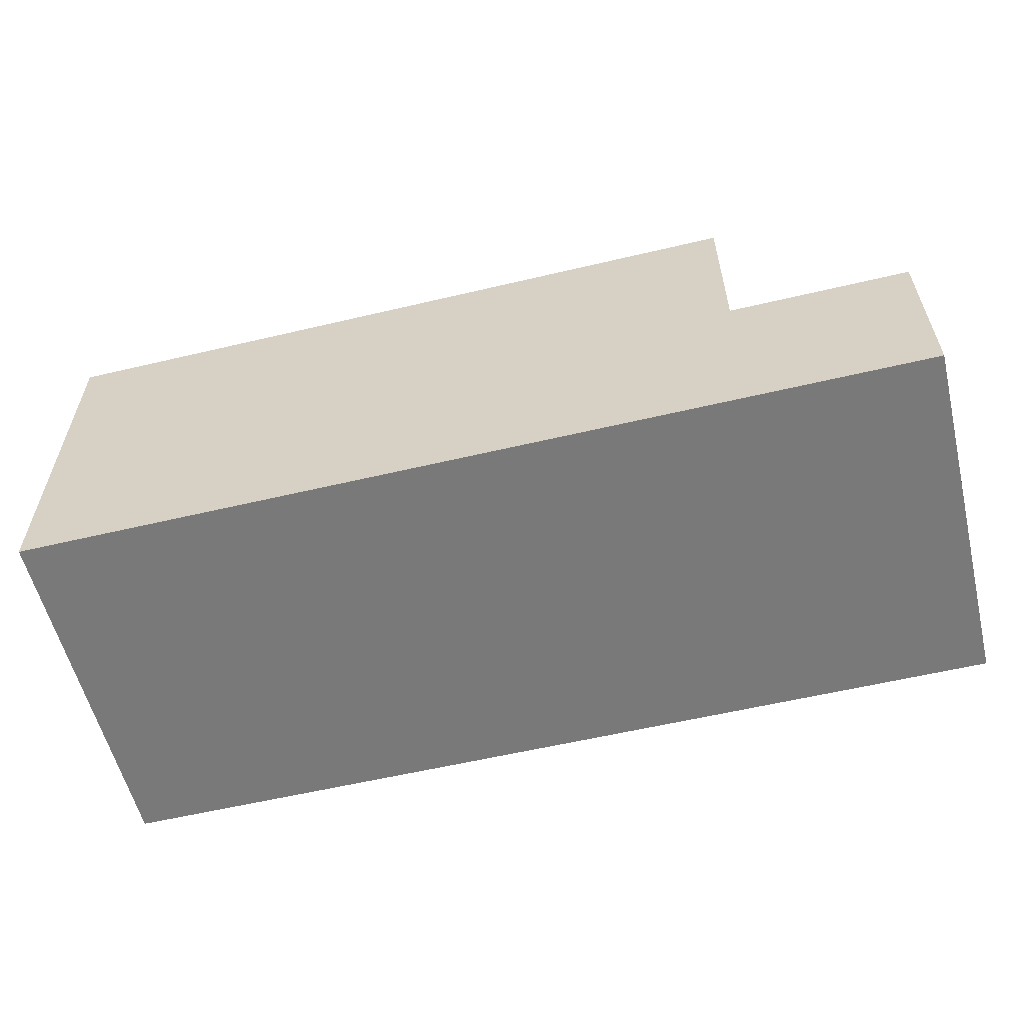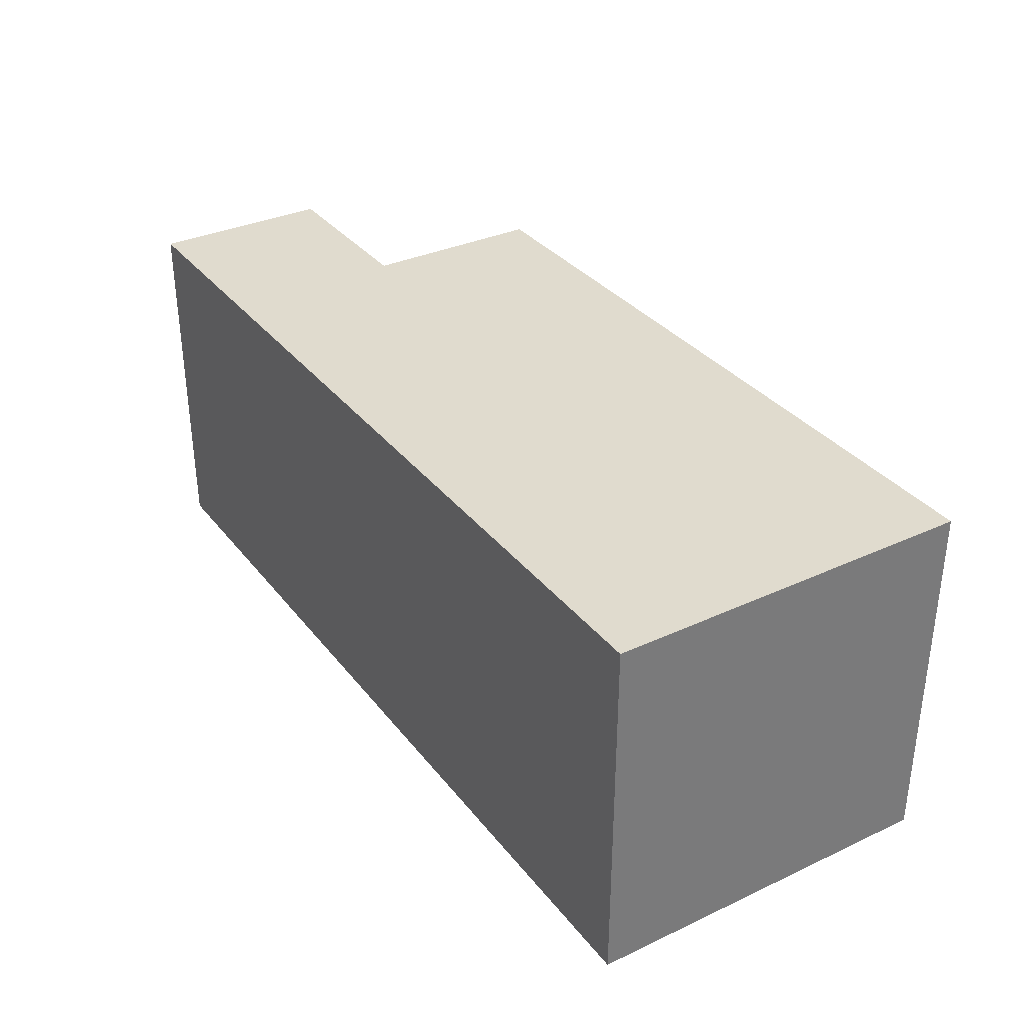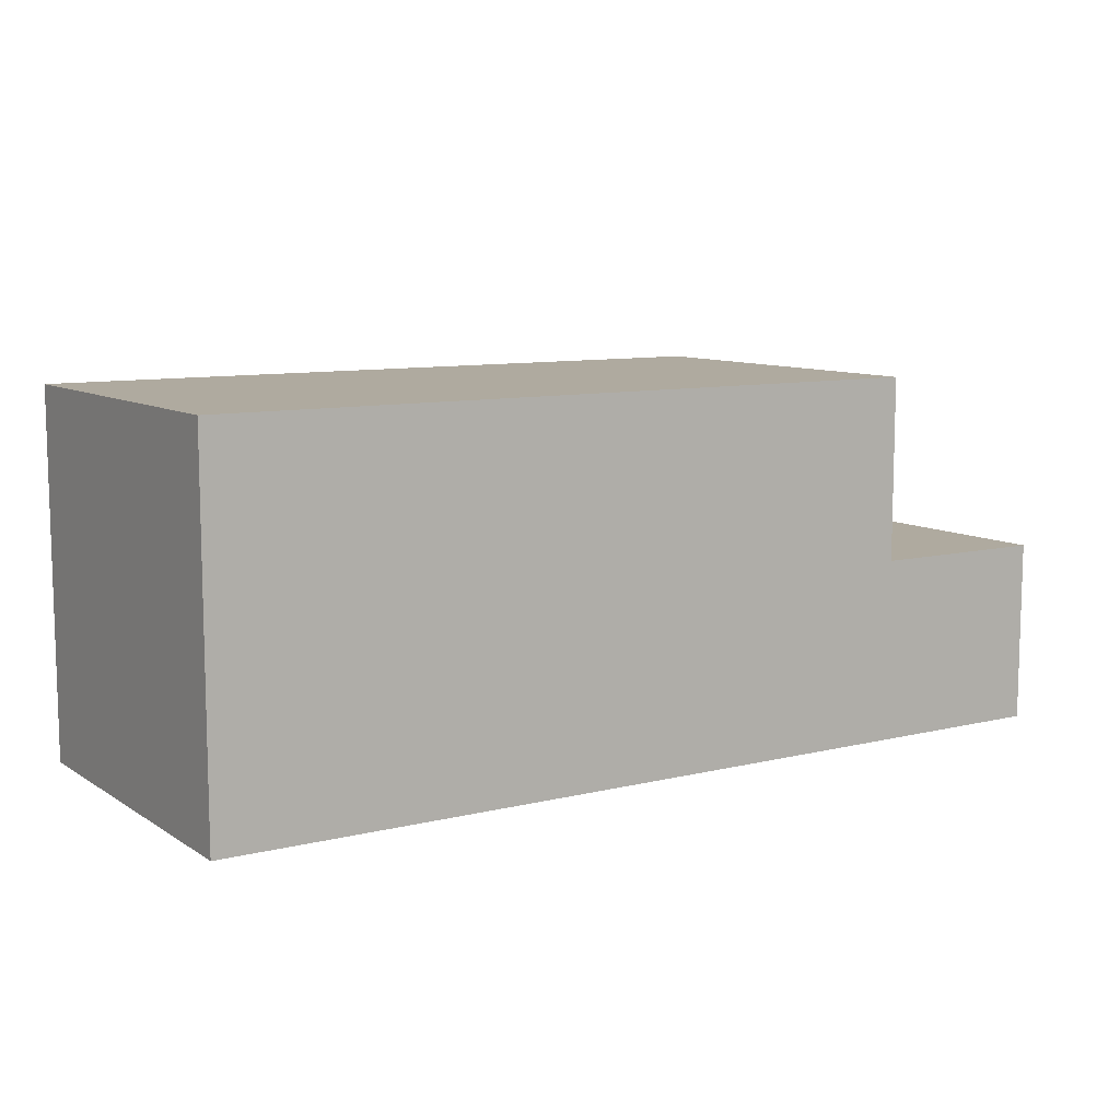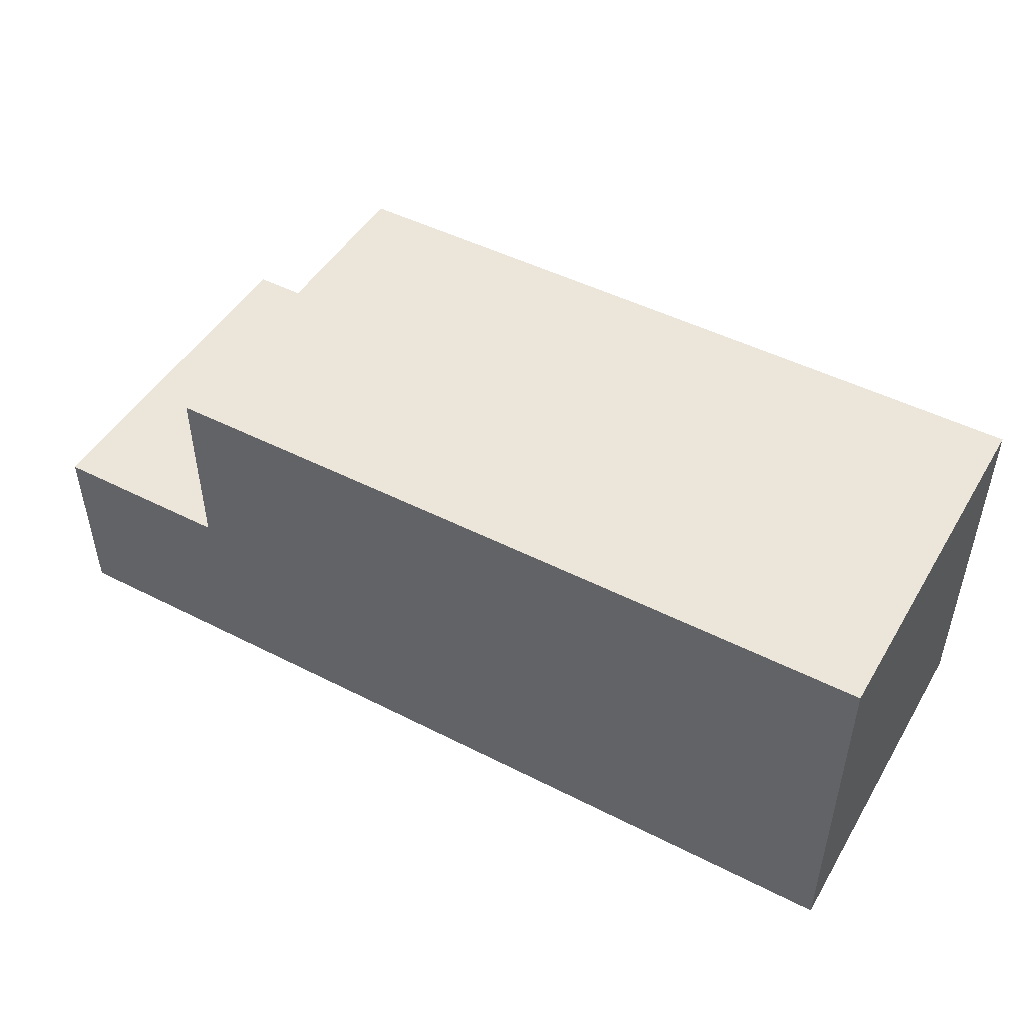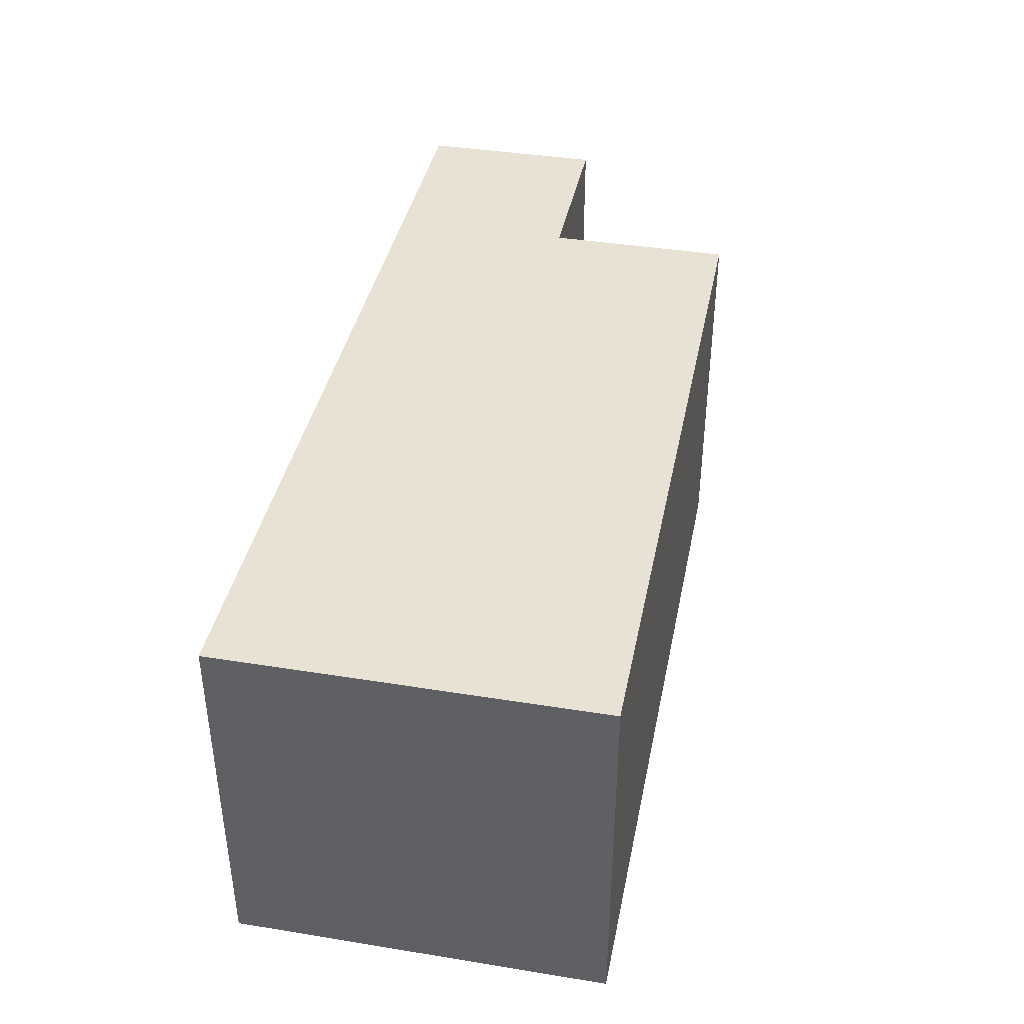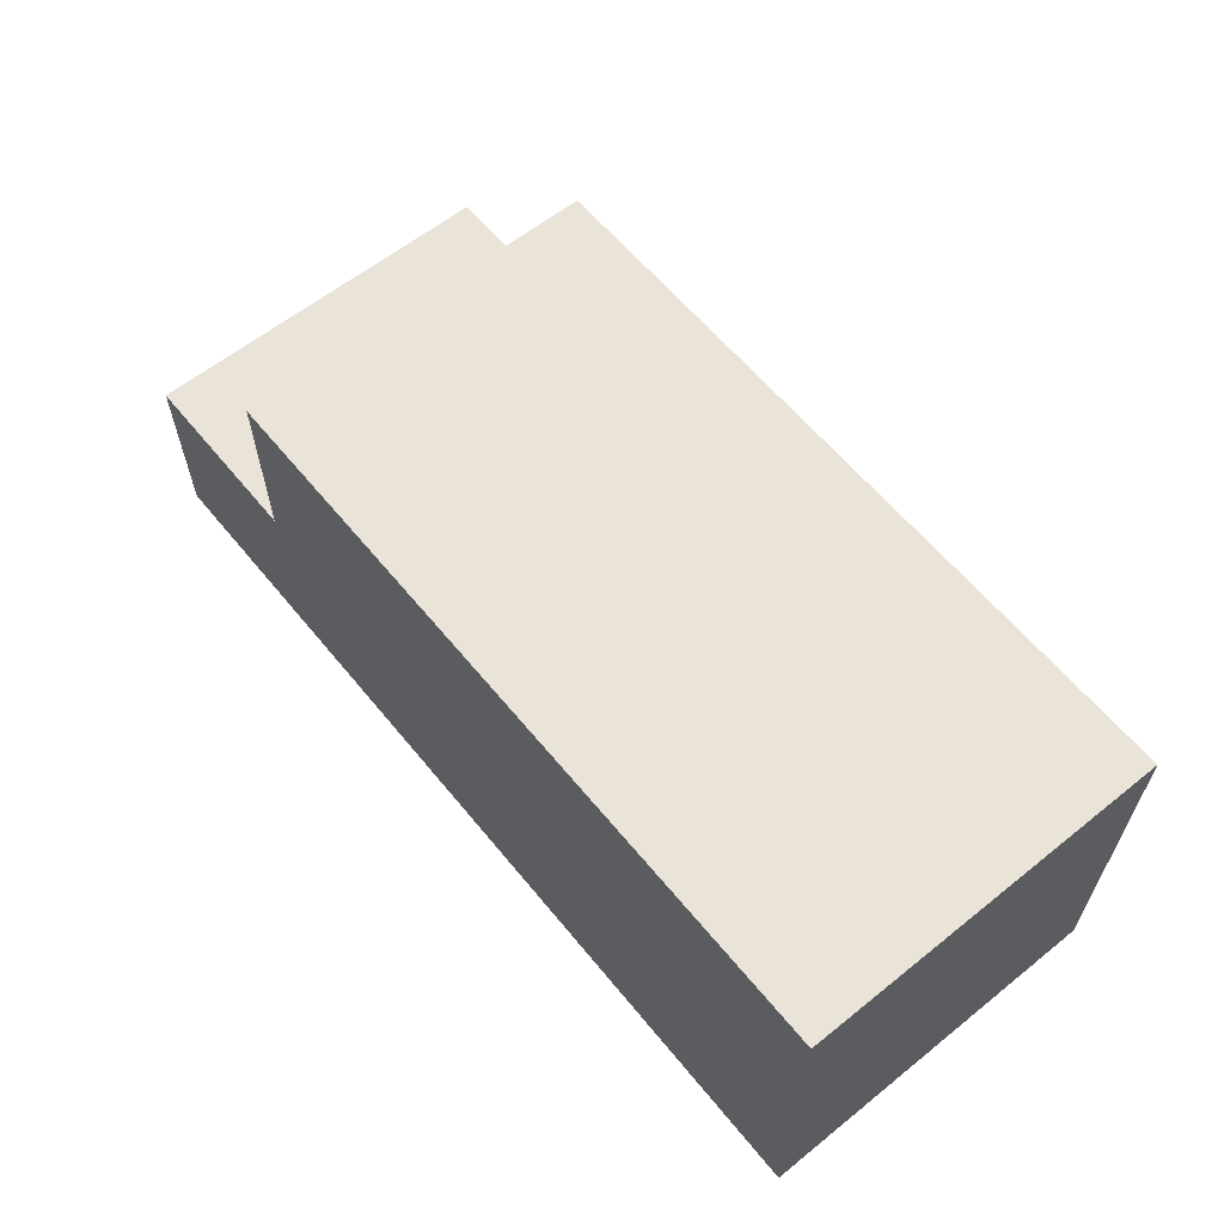
<metadata>
{"format":"obj","ext":"obj","renderer":"f3d","projection":"perspective","resolution":1024,"background":"white","views":[{"elev":-57.8,"azim":13.8,"up":"+Z"},{"elev":33.7,"azim":-122.2,"up":"+Y"},{"elev":9.5,"azim":-32.7,"up":"+Z"},{"elev":48.0,"azim":-150.3,"up":"+Z"},{"elev":39.8,"azim":-78.7,"up":"+Y"},{"elev":61.1,"azim":-129.2,"up":"+Z"}]}
</metadata>
<code>
v 4 2 -1
v 4 0 -1
v 5 0 -1
v 5 2 -1
v 5 0 -2
v 5 2 -2
v 5 2 -1
v 5 0 -1
v 5 0 -2
v 0 0 -2
v 0 2 -2
v 5 2 -2
v 4 0 -1
v 4 2 -1
v 4 2 0
v 4 0 0
v 0 0 0
v 4 0 0
v 4 2 0
v 0 2 0
v 0 0 -2
v 0 0 0
v 0 2 0
v 0 2 -2
v 0 2 -2
v 0 2 0
v 4 2 0
v 4 2 -1
v 5 2 -1
v 5 2 -2
v 0 0 0
v 0 0 -2
v 5 0 -2
v 5 0 -1
v 4 0 -1
v 4 0 0
g 41c0adca-e2dc-11ea-8afa-54bf646e7e1f
f 1 2 4
f 4 2 3
g 41c1bf22-e2dc-11ea-8f11-54bf646e7e1f
f 6 7 5
f 5 7 8
g 419640f4-e2dc-11ea-9c71-54bf646e7e1f
f 9 10 12
f 12 10 11
g 41968f34-e2dc-11ea-a5a7-54bf646e7e1f
f 14 15 13
f 13 15 16
g 4196b634-e2dc-11ea-8896-54bf646e7e1f
f 17 18 20
f 20 18 19
g 41970462-e2dc-11ea-977f-54bf646e7e1f
f 21 22 24
f 24 22 23
g 41972b82-e2dc-11ea-a7ba-54bf646e7e1f
f 30 25 28
f 28 25 26
f 28 26 27
f 28 29 30
g 41975274-e2dc-11ea-9dec-54bf646e7e1f
f 36 31 35
f 35 31 32
f 35 32 33
f 33 34 35

</code>
